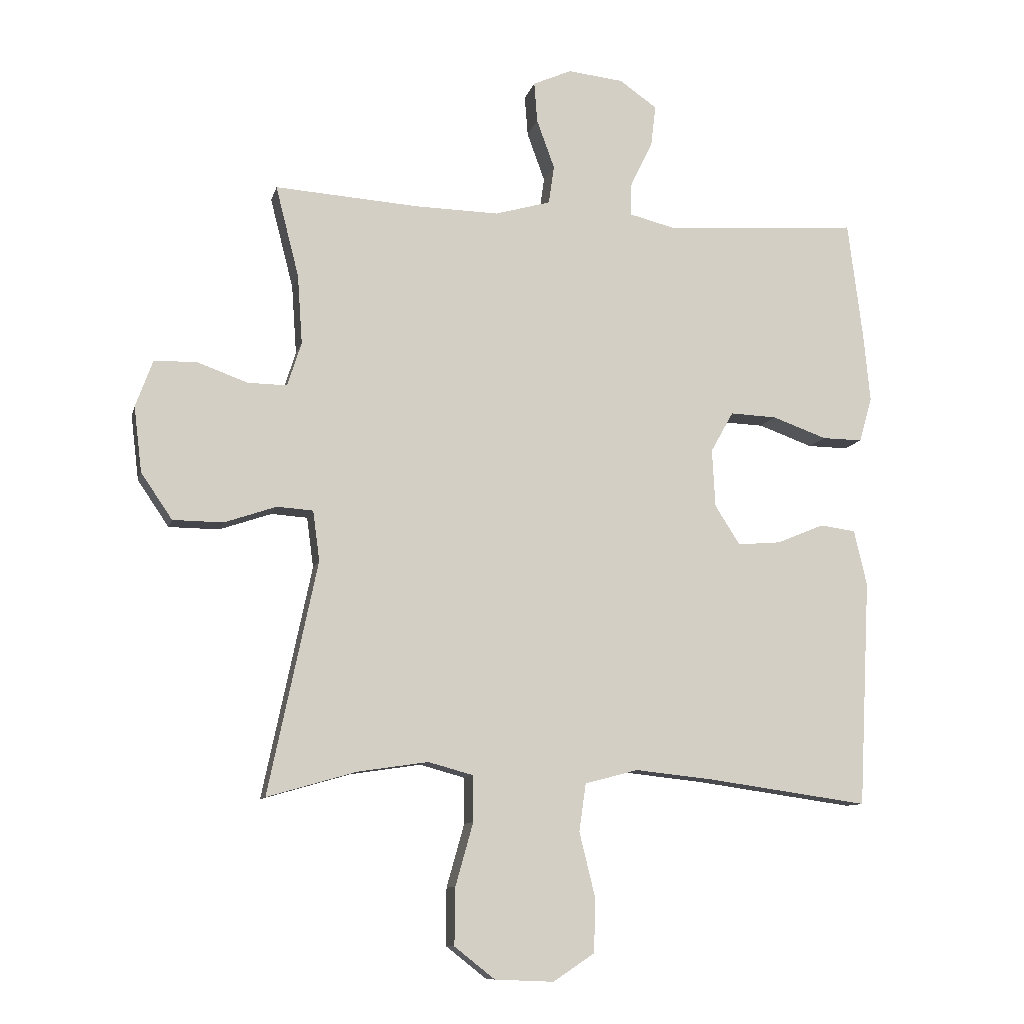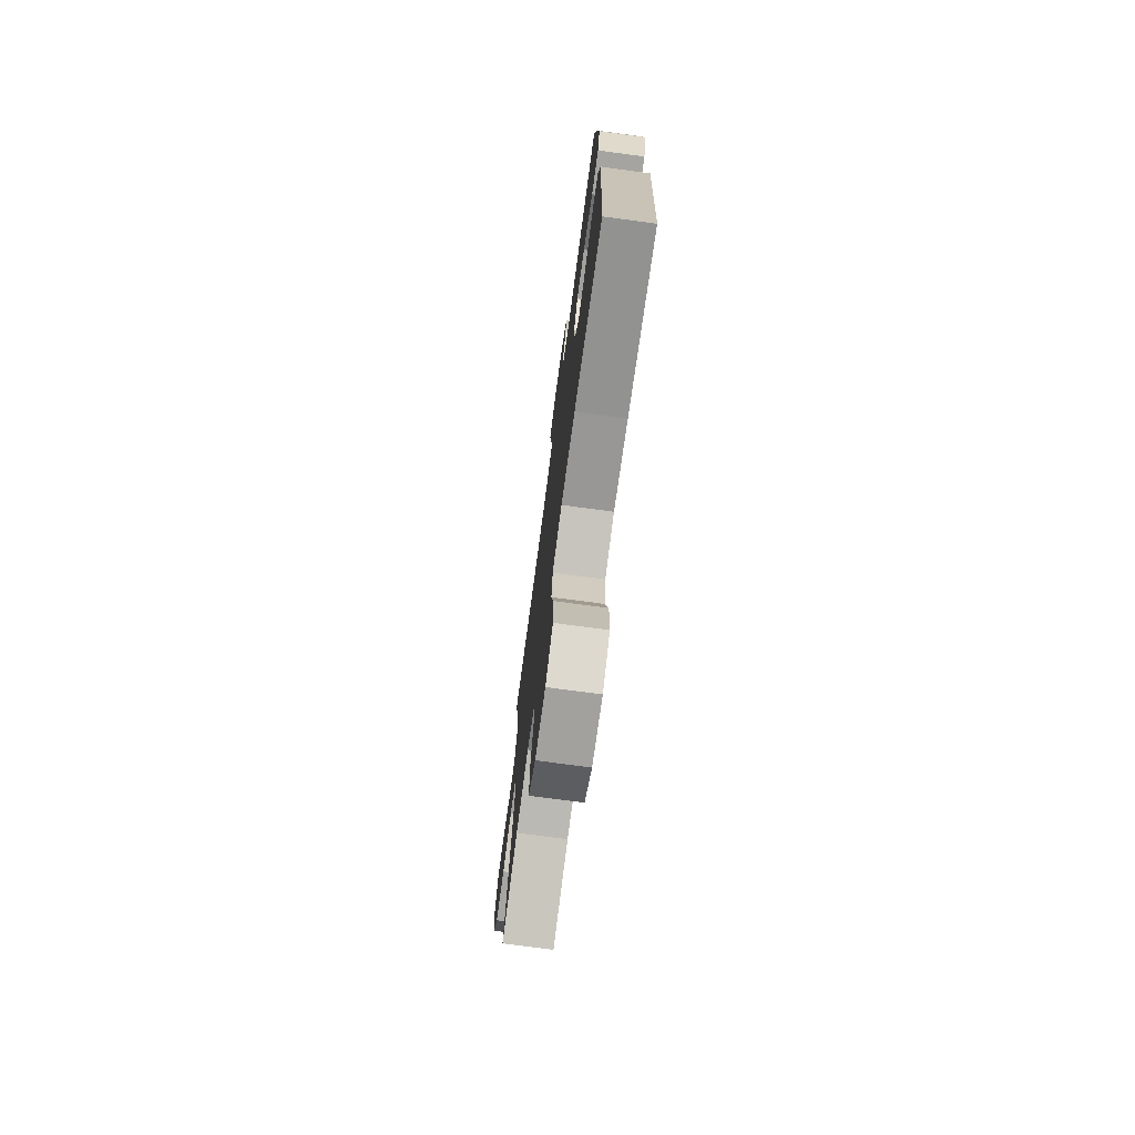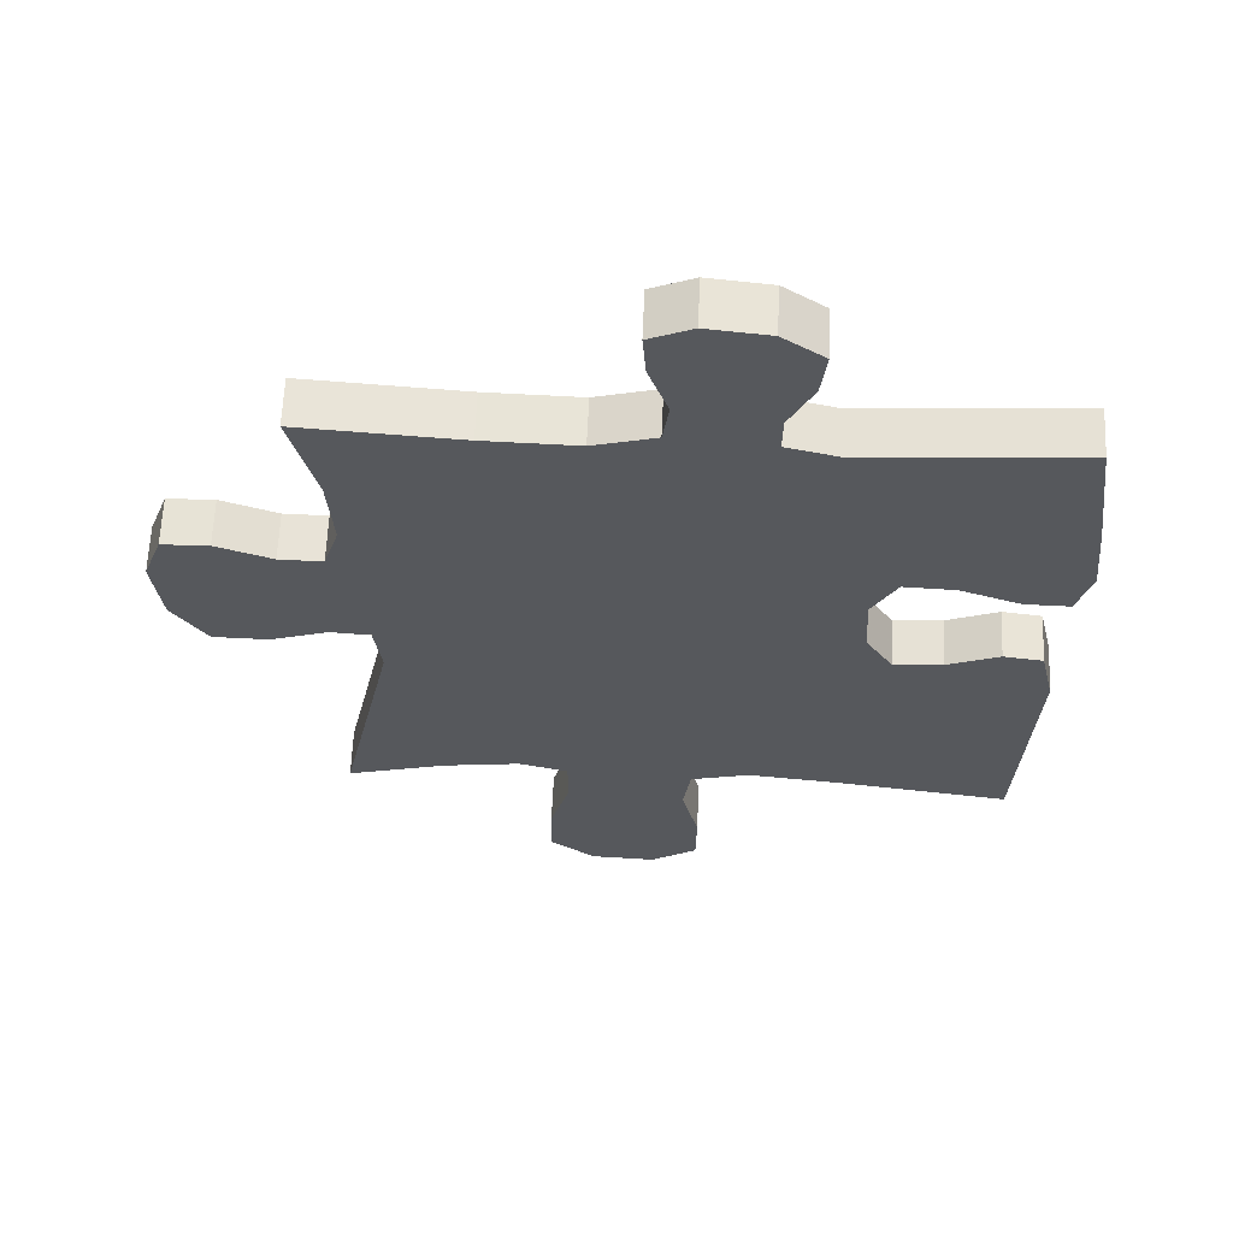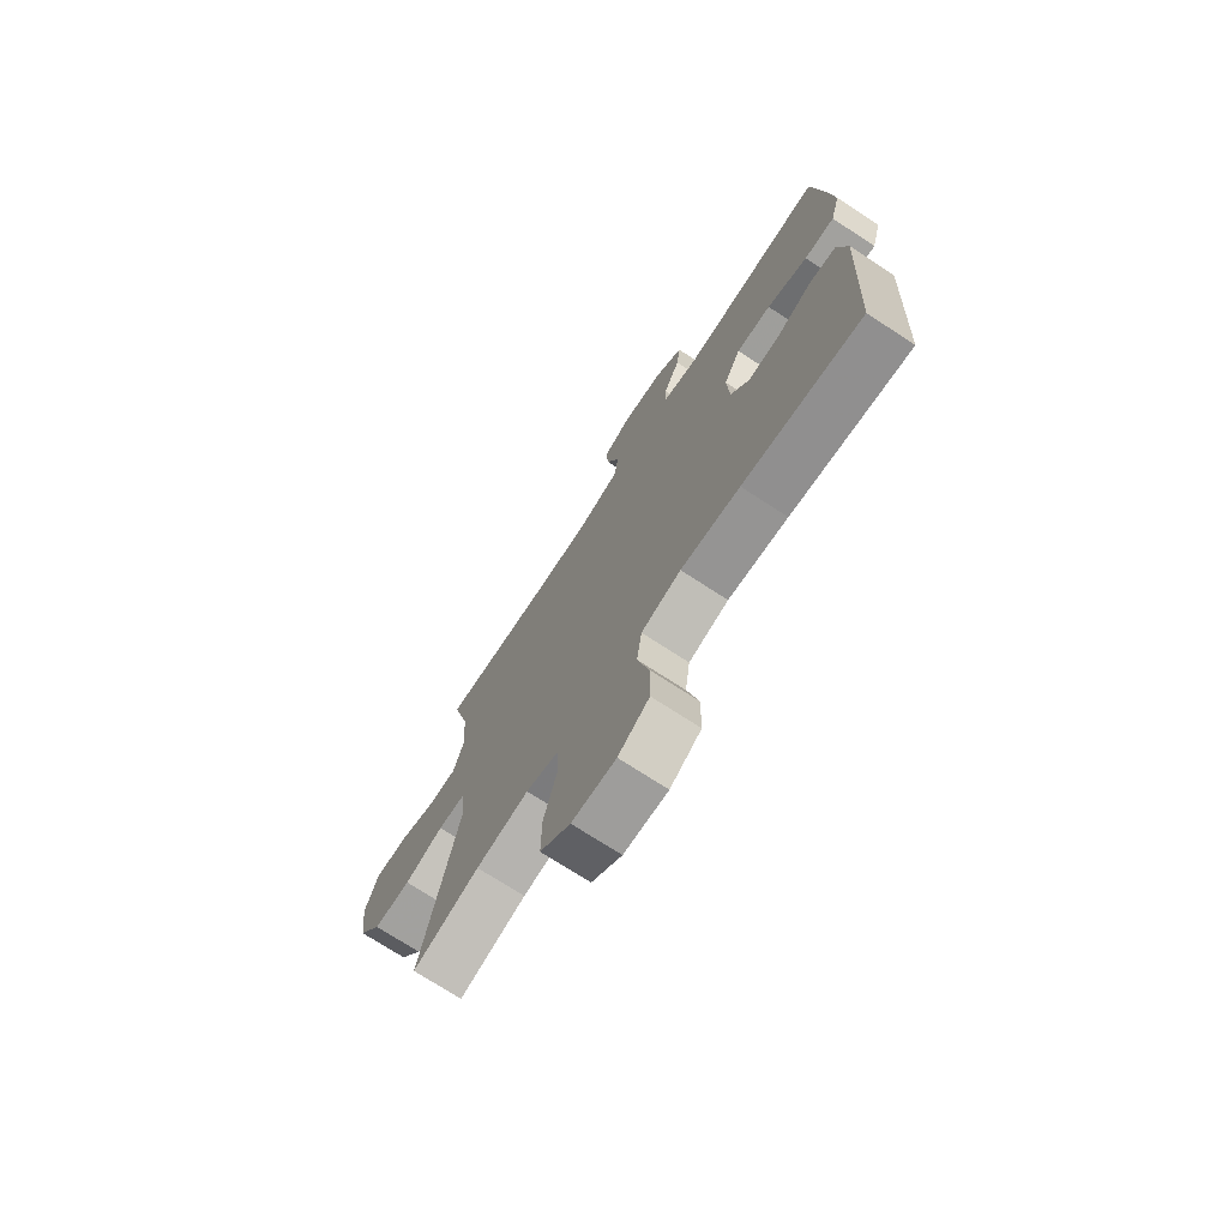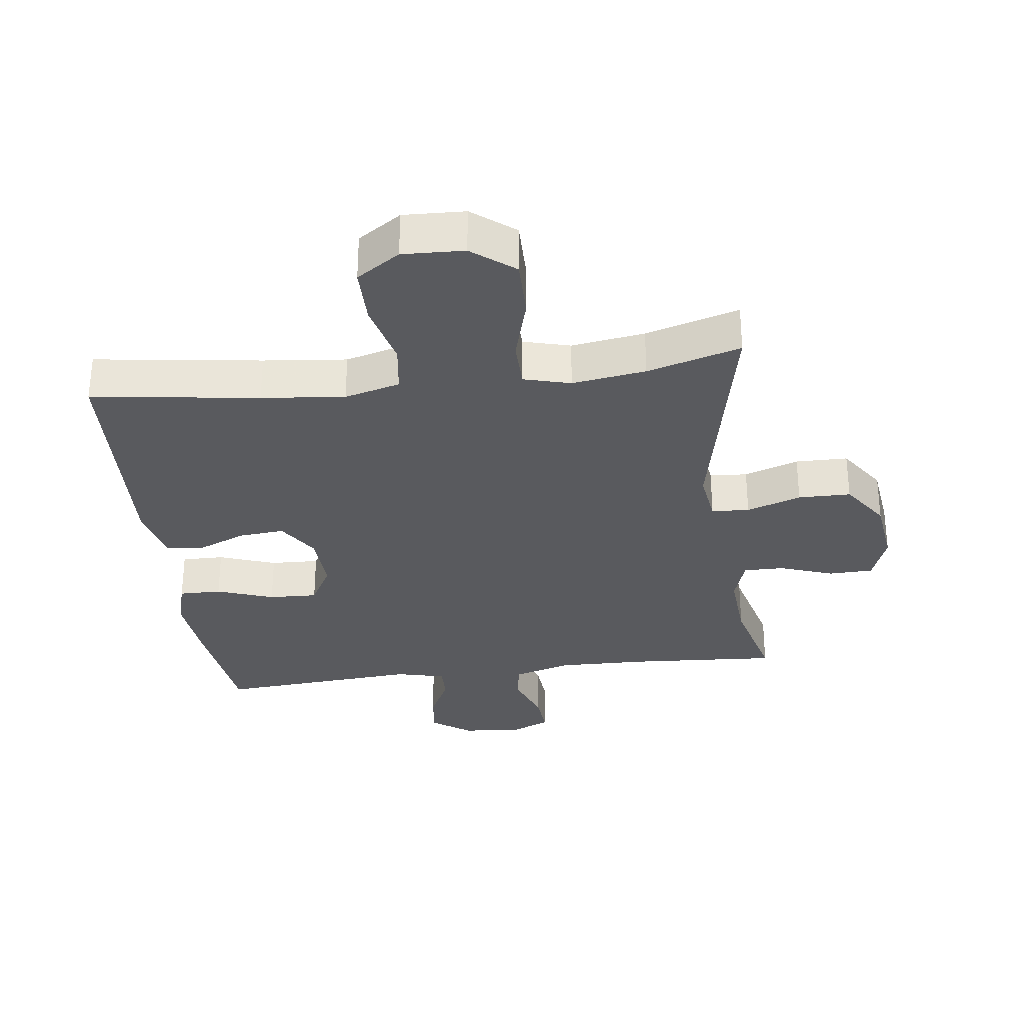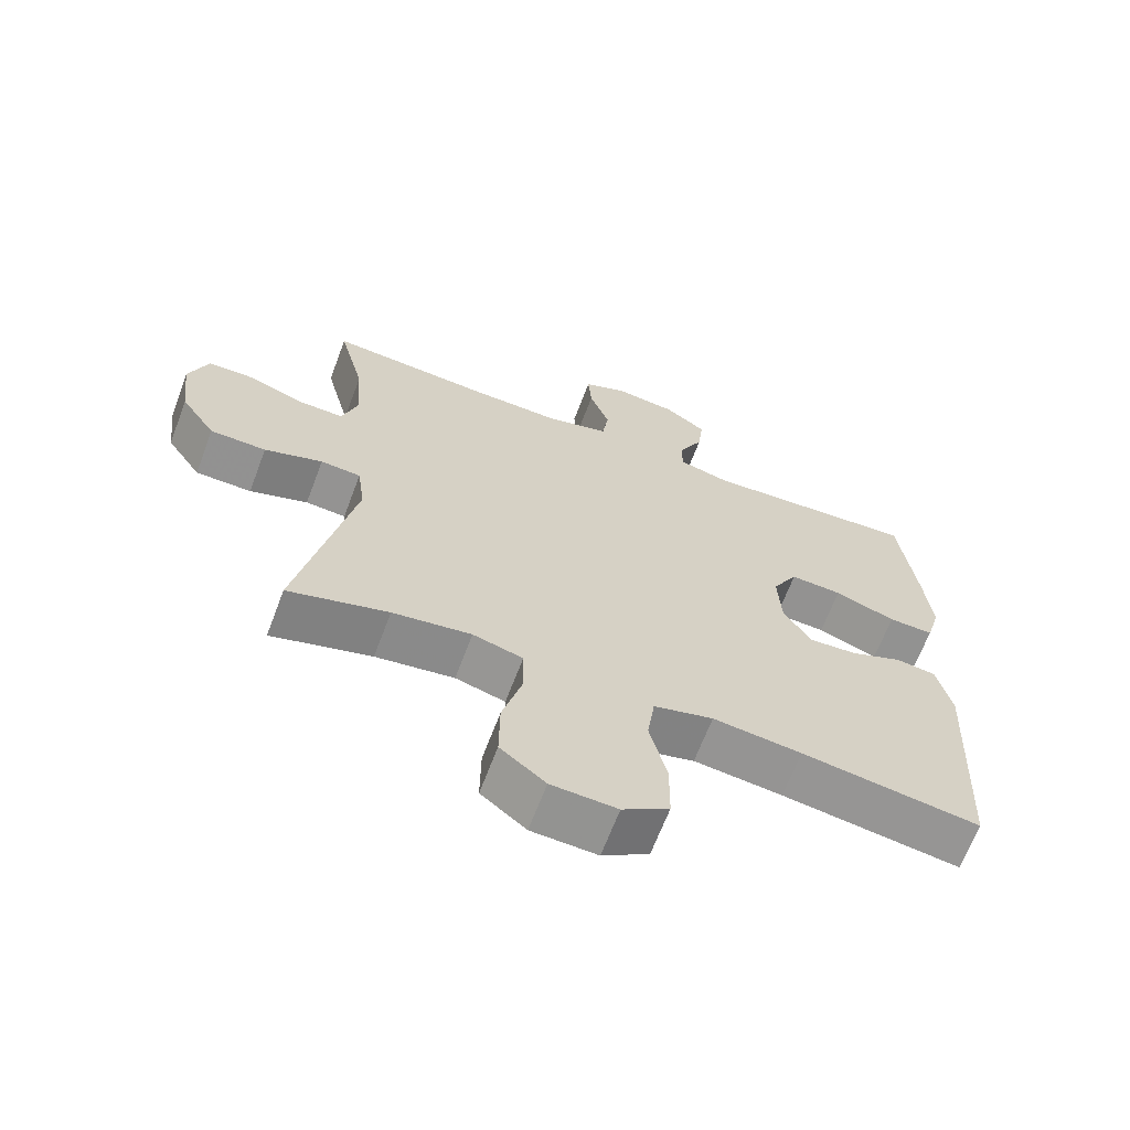
<metadata>
{"format":"obj","ext":"obj","renderer":"f3d","projection":"perspective","resolution":1024,"background":"white","views":[{"elev":-9.9,"azim":-13.1,"up":"+Z"},{"elev":-74.4,"azim":82.4,"up":"+Z"},{"elev":61.9,"azim":2.5,"up":"+Z"},{"elev":-72.8,"azim":56.9,"up":"+Z"},{"elev":-31.3,"azim":-172.6,"up":"+Y"},{"elev":-66.0,"azim":-20.7,"up":"+Z"}]}
</metadata>
<code>
v 0.5 0.07 -0.5
v 0.239 0.07 -0.463
v 0.109 0.07 -0.449
v 0.022 0.07 -0.472
v 0.011 0.07 -0.55
v 0.036 0.07 -0.652
v 0.035 0.07 -0.743
v -0.033 0.07 -0.788
v -0.129 0.07 -0.784
v -0.195 0.07 -0.732
v -0.194 0.07 -0.639
v -0.165 0.07 -0.536
v -0.166 0.07 -0.461
v -0.239 0.07 -0.441
v -0.354 0.07 -0.458
v -0.5 0.07 -0.5
v -0.42 0.07 -0.121
v -0.431 0.07 -0.039
v -0.49 0.07 -0.035
v -0.575 0.07 -0.064
v -0.657 0.07 -0.063
v -0.708 0.07 0.012
v -0.721 0.07 0.119
v -0.693 0.07 0.195
v -0.624 0.07 0.197
v -0.541 0.07 0.167
v -0.477 0.07 0.166
v -0.454 0.07 0.238
v -0.462 0.07 0.351
v -0.5 0.07 0.5
v -0.265 0.07 0.484
v -0.128 0.07 0.481
v -0.037 0.07 0.507
v -0.028 0.07 0.57
v -0.057 0.07 0.65
v -0.062 0.07 0.716
v 0.001 0.07 0.744
v 0.092 0.07 0.734
v 0.153 0.07 0.691
v 0.145 0.07 0.623
v 0.109 0.07 0.55
v 0.108 0.07 0.496
v 0.184 0.07 0.477
v 0.5 0.07 0.5
v 0.524 0.07 0.309
v 0.535 0.07 0.194
v 0.514 0.07 0.121
v 0.448 0.07 0.122
v 0.359 0.07 0.154
v 0.283 0.07 0.157
v 0.246 0.07 0.091
v 0.251 0.07 -0.004
v 0.292 0.07 -0.068
v 0.363 0.07 -0.062
v 0.44 0.07 -0.03
v 0.498 0.07 -0.038
v 0.519 0.07 -0.129
v 0.5 0 -0.5
v 0.239 0 -0.463
v 0.109 0 -0.449
v 0.022 0 -0.472
v 0.011 0 -0.55
v 0.036 0 -0.652
v 0.035 0 -0.743
v -0.033 0 -0.788
v -0.129 0 -0.784
v -0.195 0 -0.732
v -0.194 0 -0.639
v -0.165 0 -0.536
v -0.166 0 -0.461
v -0.239 0 -0.441
v -0.354 0 -0.458
v -0.5 0 -0.5
v -0.42 0 -0.121
v -0.431 0 -0.039
v -0.49 0 -0.035
v -0.575 0 -0.064
v -0.657 0 -0.063
v -0.708 0 0.012
v -0.721 0 0.119
v -0.693 0 0.195
v -0.624 0 0.197
v -0.541 0 0.167
v -0.477 0 0.166
v -0.454 0 0.238
v -0.462 0 0.351
v -0.5 0 0.5
v -0.265 0 0.484
v -0.128 0 0.481
v -0.037 0 0.507
v -0.028 0 0.57
v -0.057 0 0.65
v -0.062 0 0.716
v 0.001 0 0.744
v 0.092 0 0.734
v 0.153 0 0.691
v 0.145 0 0.623
v 0.109 0 0.55
v 0.108 0 0.496
v 0.184 0 0.477
v 0.5 0 0.5
v 0.524 0 0.309
v 0.535 0 0.194
v 0.514 0 0.121
v 0.448 0 0.122
v 0.359 0 0.154
v 0.283 0 0.157
v 0.246 0 0.091
v 0.251 0 -0.004
v 0.292 0 -0.068
v 0.363 0 -0.062
v 0.44 0 -0.03
v 0.498 0 -0.038
v 0.519 0 -0.129
f 57 1 2
f 56 57 2
f 55 56 2
f 54 55 2
f 53 54 2 3
f 52 53 3 4
f 51 52 4
f 47 48 49
f 46 47 49
f 45 46 49
f 44 45 49
f 43 44 49
f 42 43 49 50
f 39 40 41
f 38 39 41
f 37 38 41
f 36 37 41
f 35 36 41
f 34 35 41
f 33 34 41 42
f 42 50 51
f 33 42 51
f 32 33 51
f 29 30 31
f 32 51 4
f 31 32 4
f 29 31 4
f 28 29 4
f 24 25 26
f 23 24 26
f 22 23 26
f 21 22 26
f 20 21 26
f 19 20 26
f 18 19 26 27
f 15 16 17
f 14 15 17 18
f 27 28 4
f 18 27 4
f 14 18 4
f 13 14 4
f 10 11 12
f 9 10 12
f 8 9 12
f 7 8 12
f 6 7 12
f 5 6 12
f 4 5 12 13
f 59 58 114
f 59 114 113
f 59 113 112
f 59 112 111
f 60 59 111 110
f 61 60 110 109
f 61 109 108
f 106 105 104
f 106 104 103
f 106 103 102
f 106 102 101
f 106 101 100
f 107 106 100 99
f 98 97 96
f 98 96 95
f 98 95 94
f 98 94 93
f 98 93 92
f 98 92 91
f 99 98 91 90
f 108 107 99
f 108 99 90
f 108 90 89
f 88 87 86
f 61 108 89
f 61 89 88
f 61 88 86
f 61 86 85
f 83 82 81
f 83 81 80
f 83 80 79
f 83 79 78
f 83 78 77
f 83 77 76
f 84 83 76 75
f 74 73 72
f 75 74 72 71
f 61 85 84
f 61 84 75
f 61 75 71
f 61 71 70
f 69 68 67
f 69 67 66
f 69 66 65
f 69 65 64
f 69 64 63
f 69 63 62
f 70 69 62 61
f 1 58 59 2
f 2 59 60 3
f 3 60 61 4
f 4 61 62 5
f 5 62 63 6
f 6 63 64 7
f 7 64 65 8
f 8 65 66 9
f 9 66 67 10
f 10 67 68 11
f 11 68 69 12
f 12 69 70 13
f 13 70 71 14
f 14 71 72 15
f 15 72 73 16
f 16 73 74 17
f 17 74 75 18
f 18 75 76 19
f 19 76 77 20
f 20 77 78 21
f 21 78 79 22
f 22 79 80 23
f 23 80 81 24
f 24 81 82 25
f 25 82 83 26
f 26 83 84 27
f 27 84 85 28
f 28 85 86 29
f 29 86 87 30
f 30 87 88 31
f 31 88 89 32
f 32 89 90 33
f 33 90 91 34
f 34 91 92 35
f 35 92 93 36
f 36 93 94 37
f 37 94 95 38
f 38 95 96 39
f 39 96 97 40
f 40 97 98 41
f 41 98 99 42
f 42 99 100 43
f 43 100 101 44
f 44 101 102 45
f 45 102 103 46
f 46 103 104 47
f 47 104 105 48
f 48 105 106 49
f 49 106 107 50
f 50 107 108 51
f 51 108 109 52
f 52 109 110 53
f 53 110 111 54
f 54 111 112 55
f 55 112 113 56
f 56 113 114 57
f 57 114 58 1

</code>
